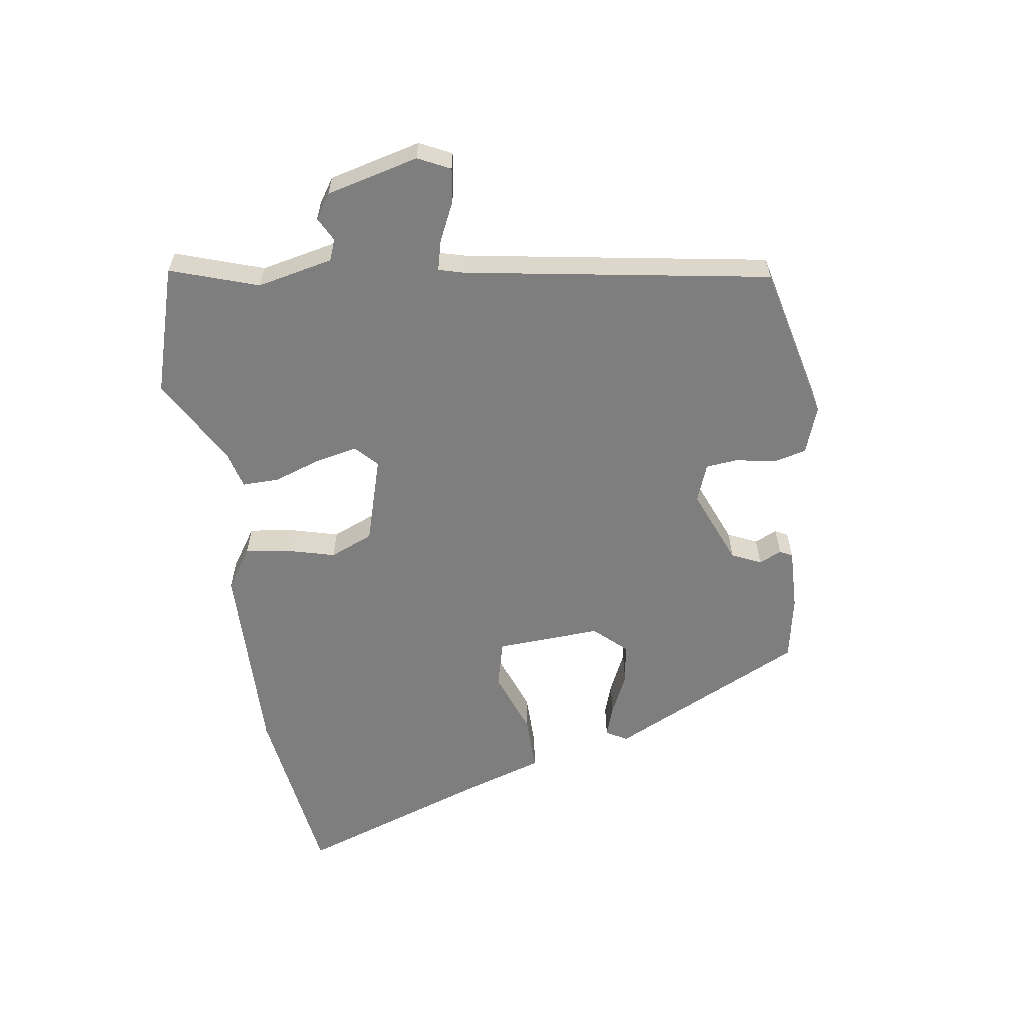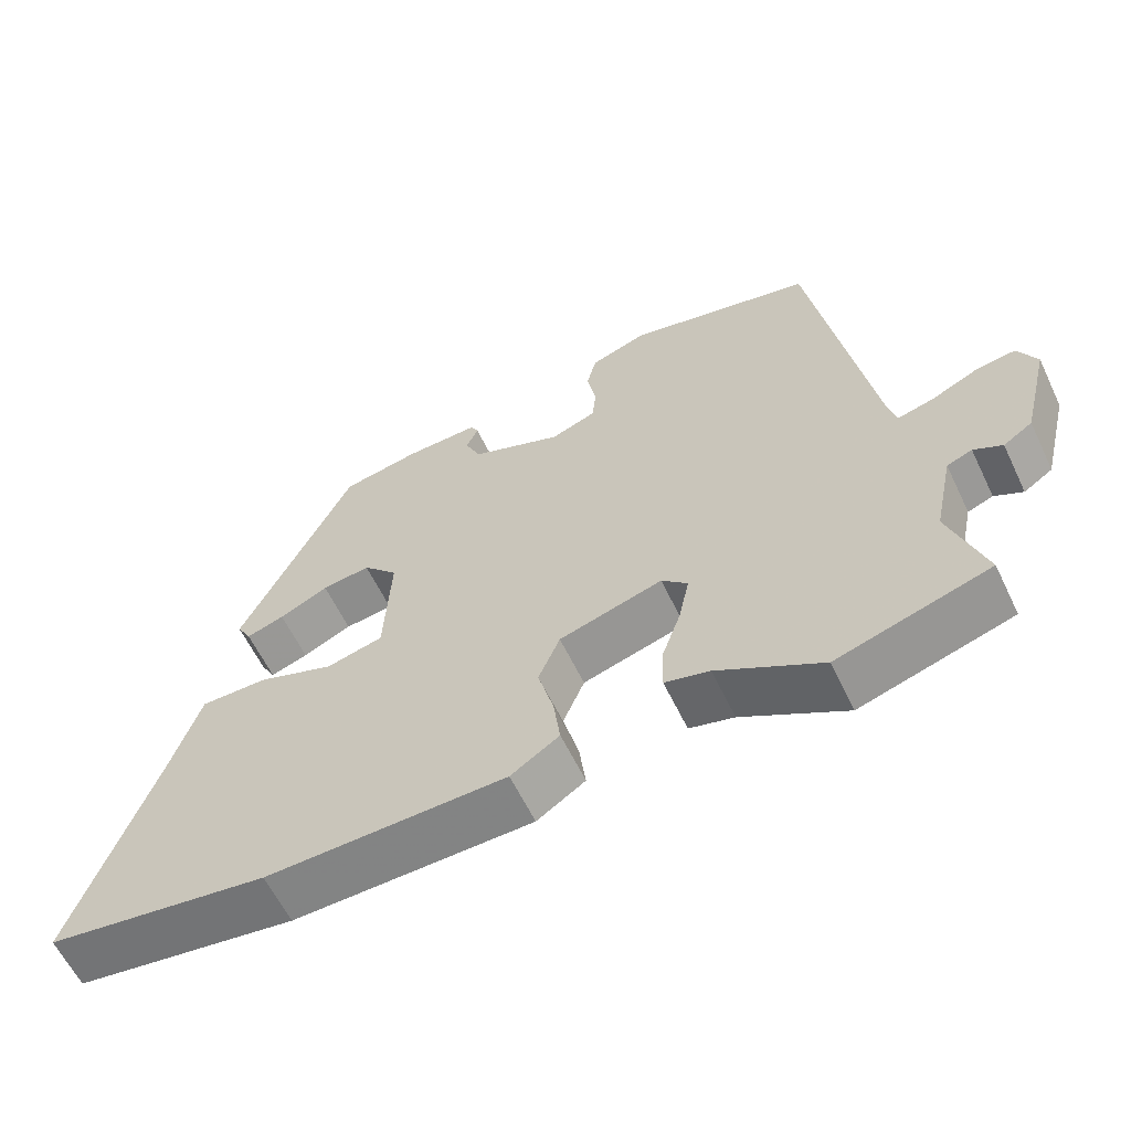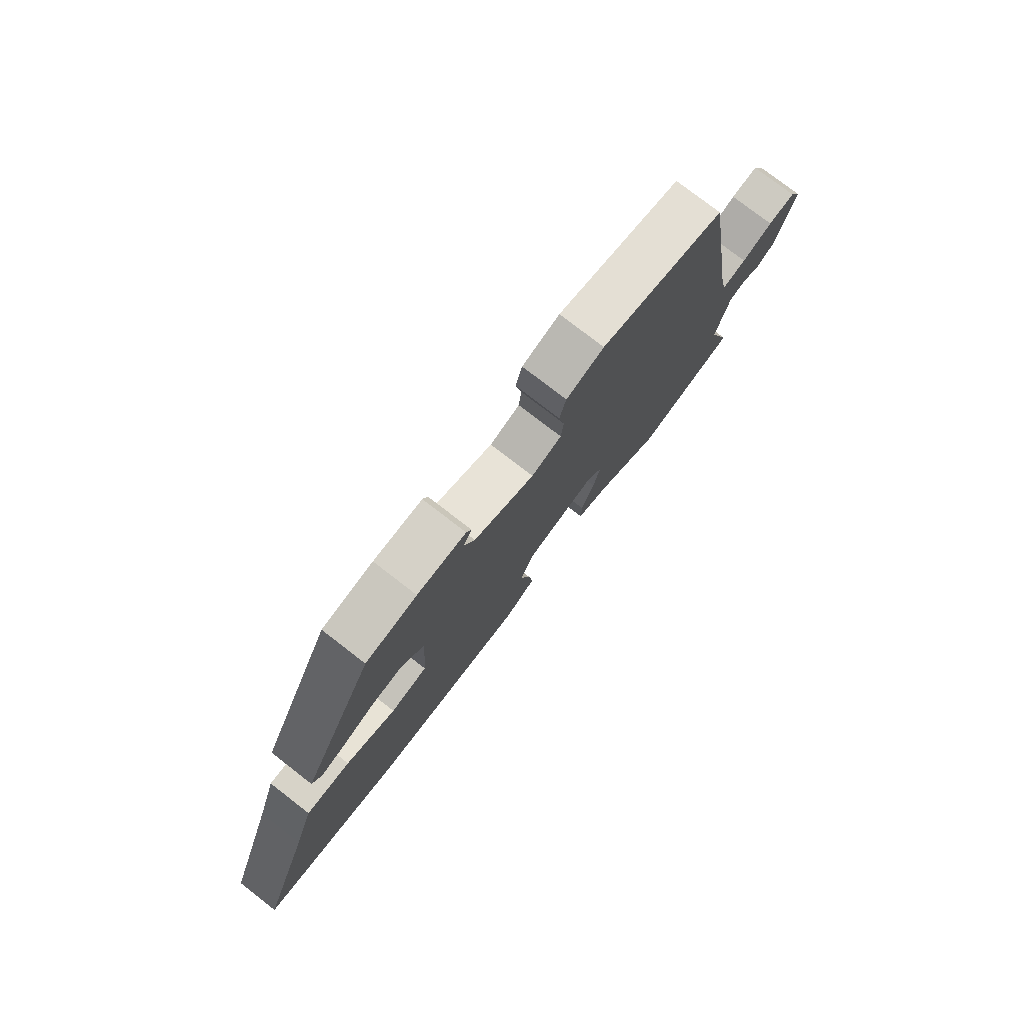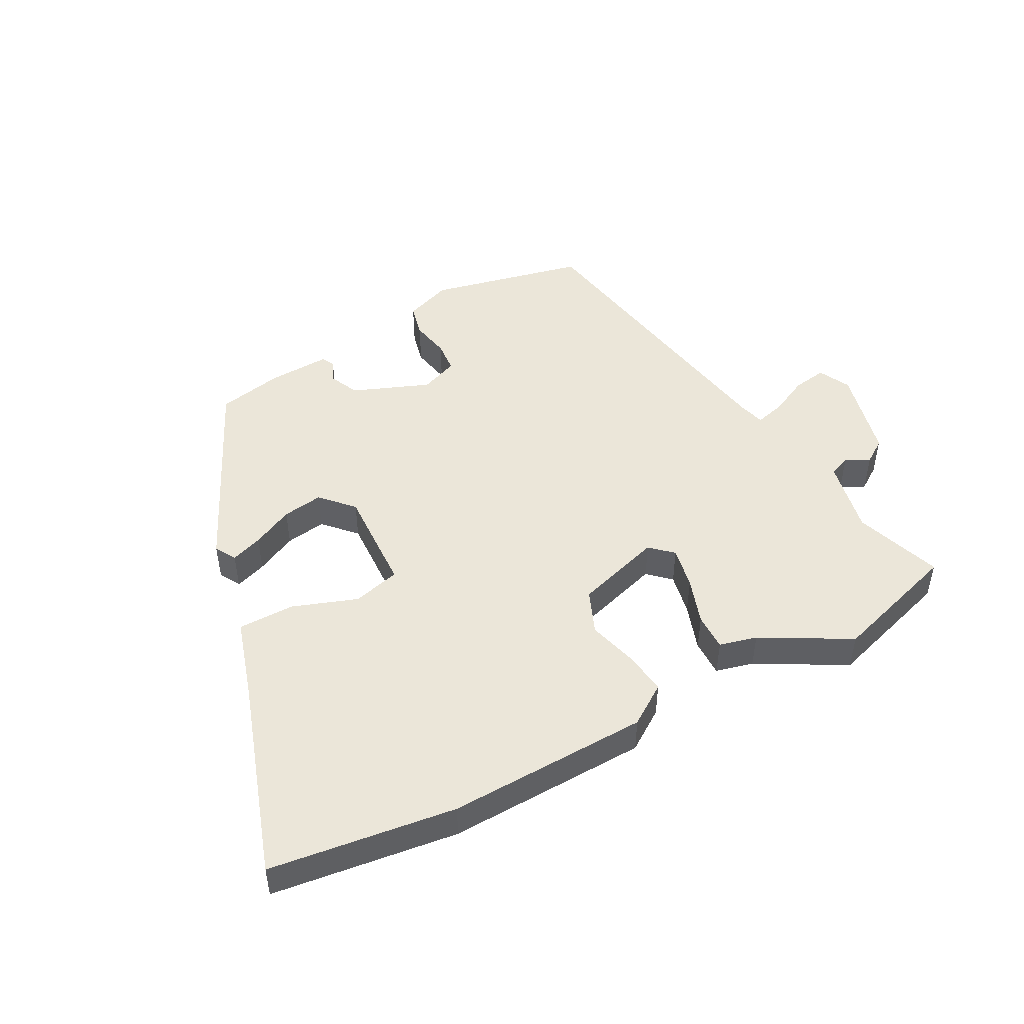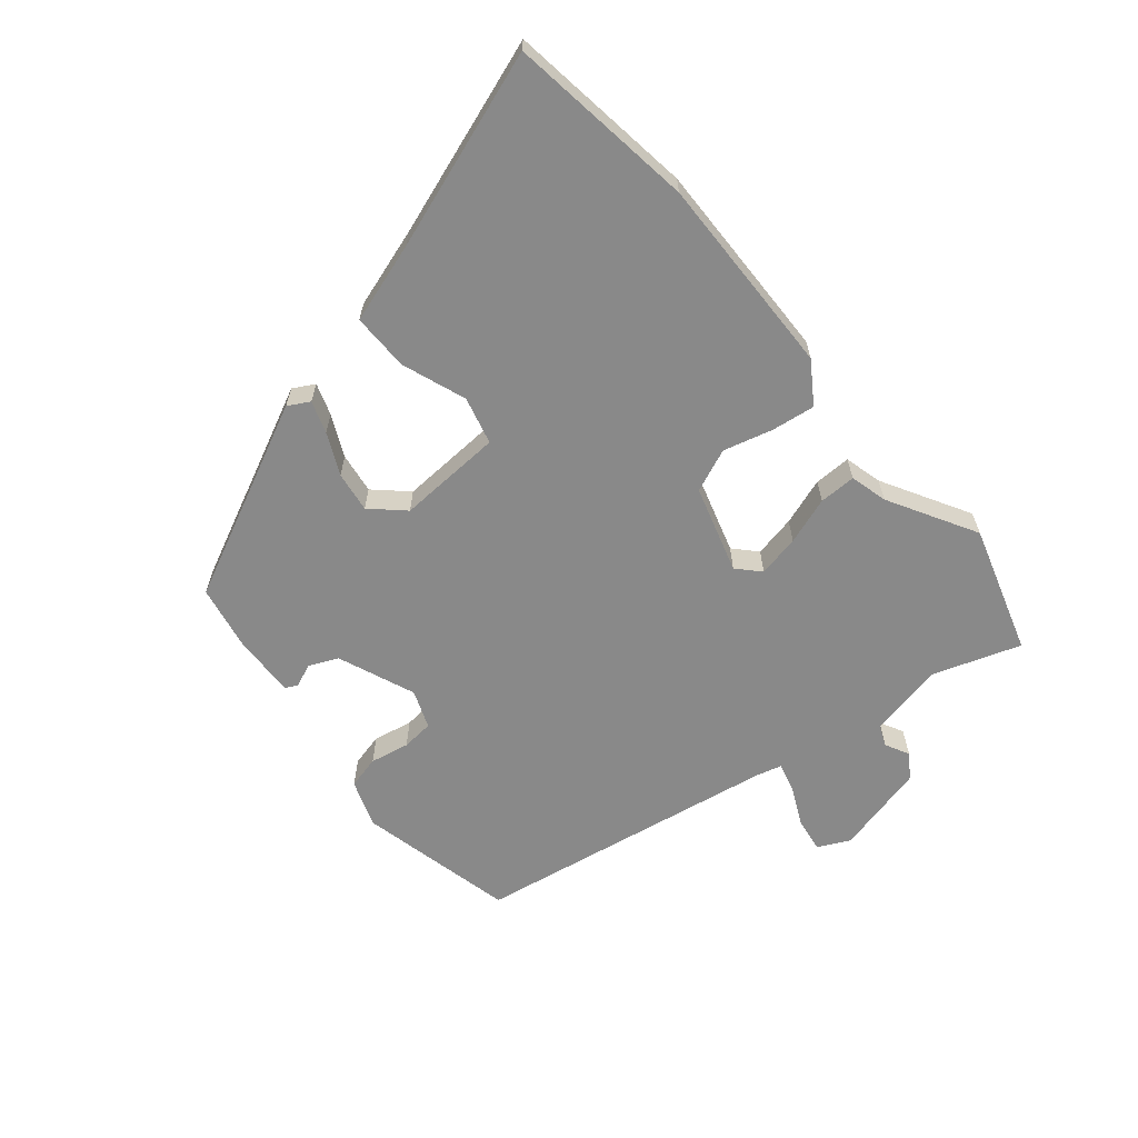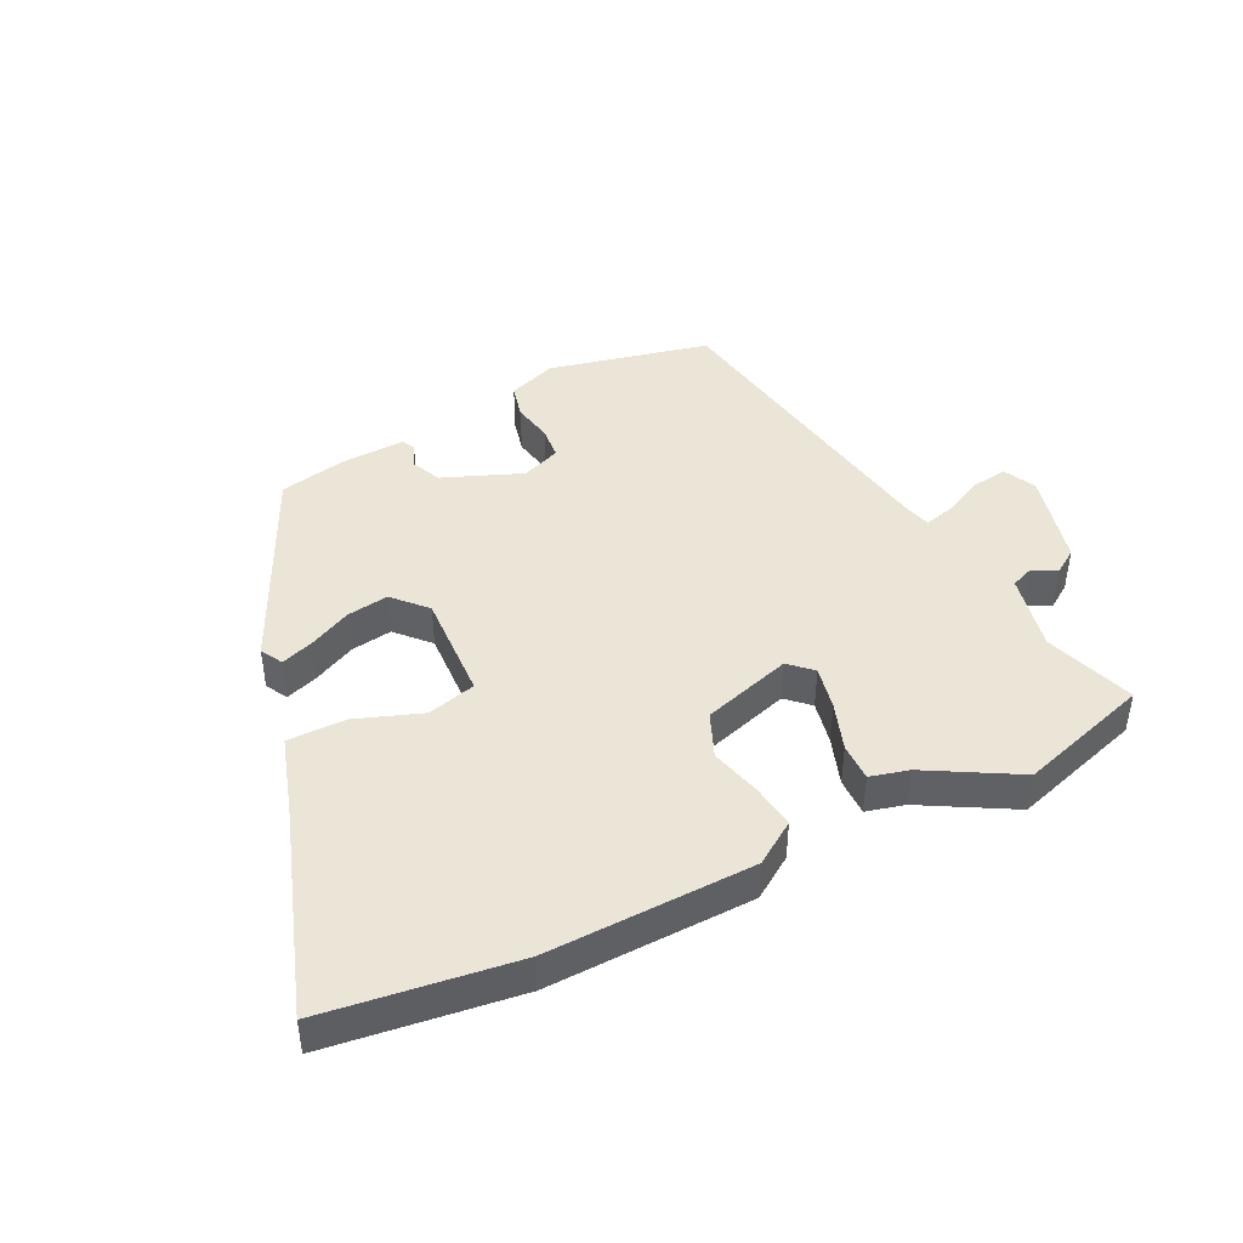
<metadata>
{"format":"obj","ext":"obj","renderer":"f3d","projection":"perspective","resolution":1024,"background":"white","views":[{"elev":-59.5,"azim":-81.5,"up":"+Y"},{"elev":-60.7,"azim":-154.4,"up":"+Z"},{"elev":77.5,"azim":127.7,"up":"+Z"},{"elev":48.2,"azim":151.3,"up":"+Y"},{"elev":-63.1,"azim":129.6,"up":"+Y"},{"elev":44.1,"azim":153.4,"up":"+Y"}]}
</metadata>
<code>
v -0.409 0.07 0.475
v -0.158 0.07 0.534
v -0.082 0.07 0.507
v -0.069 0.07 0.454
v -0.081 0.07 0.391
v -0.076 0.07 0.34
v -0.015 0.07 0.317
v 0.108 0.07 0.367
v 0.129 0.07 0.414
v 0.113 0.07 0.45
v 0.123 0.07 0.47
v 0.223 0.07 0.467
v 0.328 0.07 0.447
v 0.478 0.07 0.136
v 0.459 0.07 0.102
v 0.408 0.07 0.119
v 0.342 0.07 0.15
v 0.277 0.07 0.159
v 0.23 0.07 0.108
v 0.239 0.07 -0.06
v 0.315 0.07 -0.079
v 0.418 0.07 -0.041
v 0.509 0.07 -0.04
v 0.55 0.07 -0.168
v 0.658 0.07 -0.478
v 0.361 0.07 -0.52
v 0.039 0.07 -0.514
v -0.026 0.07 -0.471
v -0.017 0.07 -0.402
v 0.004 0.07 -0.323
v -0.025 0.07 -0.254
v -0.164 0.07 -0.213
v -0.199 0.07 -0.246
v -0.185 0.07 -0.313
v -0.159 0.07 -0.388
v -0.158 0.07 -0.447
v -0.218 0.07 -0.463
v -0.358 0.07 -0.543
v -0.563 0.07 -0.481
v -0.516 0.07 -0.341
v -0.542 0.07 -0.22
v -0.576 0.07 -0.207
v -0.614 0.07 -0.227
v -0.653 0.07 -0.201
v -0.69 0.07 -0.054
v -0.665 0.07 -0.003
v -0.61 0.07 -0.011
v -0.548 0.07 -0.04
v -0.5 0.07 -0.052
v -0.489 0.07 -0.011
v -0.409 0 0.475
v -0.158 0 0.534
v -0.082 0 0.507
v -0.069 0 0.454
v -0.081 0 0.391
v -0.076 0 0.34
v -0.015 0 0.317
v 0.108 0 0.367
v 0.129 0 0.414
v 0.113 0 0.45
v 0.123 0 0.47
v 0.223 0 0.467
v 0.328 0 0.447
v 0.478 0 0.136
v 0.459 0 0.102
v 0.408 0 0.119
v 0.342 0 0.15
v 0.277 0 0.159
v 0.23 0 0.108
v 0.239 0 -0.06
v 0.315 0 -0.079
v 0.418 0 -0.041
v 0.509 0 -0.04
v 0.55 0 -0.168
v 0.658 0 -0.478
v 0.361 0 -0.52
v 0.039 0 -0.514
v -0.026 0 -0.471
v -0.017 0 -0.402
v 0.004 0 -0.323
v -0.025 0 -0.254
v -0.164 0 -0.213
v -0.199 0 -0.246
v -0.185 0 -0.313
v -0.159 0 -0.388
v -0.158 0 -0.447
v -0.218 0 -0.463
v -0.358 0 -0.543
v -0.563 0 -0.481
v -0.516 0 -0.341
v -0.542 0 -0.22
v -0.576 0 -0.207
v -0.614 0 -0.227
v -0.653 0 -0.201
v -0.69 0 -0.054
v -0.665 0 -0.003
v -0.61 0 -0.011
v -0.548 0 -0.04
v -0.5 0 -0.052
v -0.489 0 -0.011
f 46 47 48
f 45 46 48
f 44 45 48
f 43 44 48
f 42 43 48
f 41 42 48 49
f 40 41 49 50
f 37 38 39 40
f 37 40 50
f 36 37 50
f 35 36 50
f 34 35 50
f 28 29 30
f 27 28 30
f 26 27 30
f 25 26 30
f 24 25 30
f 24 30 31
f 23 24 31
f 22 23 31
f 21 22 31
f 20 21 31 32
f 15 16 17
f 14 15 17
f 13 14 17
f 12 13 17
f 11 12 17
f 10 11 17
f 9 10 17
f 8 9 17 18
f 7 8 18 19
f 3 4 5
f 2 3 5
f 1 2 5
f 50 1 5
f 50 5 6
f 33 34 50
f 50 6 7
f 33 50 7
f 32 33 7
f 7 19 20 32
f 98 97 96
f 98 96 95
f 98 95 94
f 98 94 93
f 98 93 92
f 99 98 92 91
f 100 99 91 90
f 90 89 88 87
f 100 90 87
f 100 87 86
f 100 86 85
f 100 85 84
f 80 79 78
f 80 78 77
f 80 77 76
f 80 76 75
f 80 75 74
f 81 80 74
f 81 74 73
f 81 73 72
f 81 72 71
f 82 81 71 70
f 67 66 65
f 67 65 64
f 67 64 63
f 67 63 62
f 67 62 61
f 67 61 60
f 67 60 59
f 68 67 59 58
f 69 68 58 57
f 55 54 53
f 55 53 52
f 55 52 51
f 55 51 100
f 56 55 100
f 100 84 83
f 57 56 100
f 57 100 83
f 57 83 82
f 82 70 69 57
f 1 51 52 2
f 2 52 53 3
f 3 53 54 4
f 4 54 55 5
f 5 55 56 6
f 6 56 57 7
f 7 57 58 8
f 8 58 59 9
f 9 59 60 10
f 10 60 61 11
f 11 61 62 12
f 12 62 63 13
f 13 63 64 14
f 14 64 65 15
f 15 65 66 16
f 16 66 67 17
f 17 67 68 18
f 18 68 69 19
f 19 69 70 20
f 20 70 71 21
f 21 71 72 22
f 22 72 73 23
f 23 73 74 24
f 24 74 75 25
f 25 75 76 26
f 26 76 77 27
f 27 77 78 28
f 28 78 79 29
f 29 79 80 30
f 30 80 81 31
f 31 81 82 32
f 32 82 83 33
f 33 83 84 34
f 34 84 85 35
f 35 85 86 36
f 36 86 87 37
f 37 87 88 38
f 38 88 89 39
f 39 89 90 40
f 40 90 91 41
f 41 91 92 42
f 42 92 93 43
f 43 93 94 44
f 44 94 95 45
f 45 95 96 46
f 46 96 97 47
f 47 97 98 48
f 48 98 99 49
f 49 99 100 50
f 50 100 51 1

</code>
